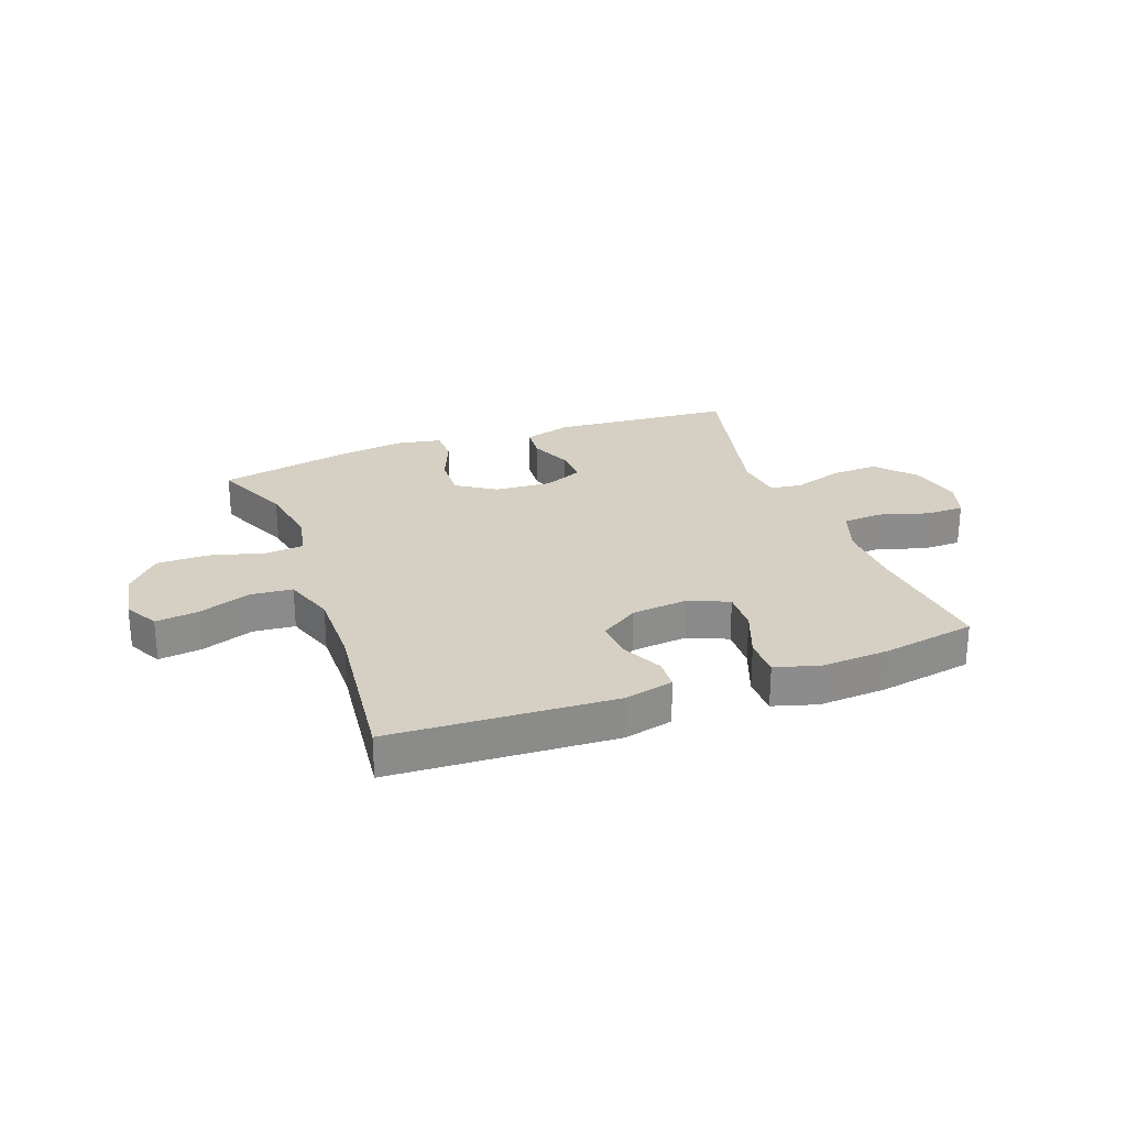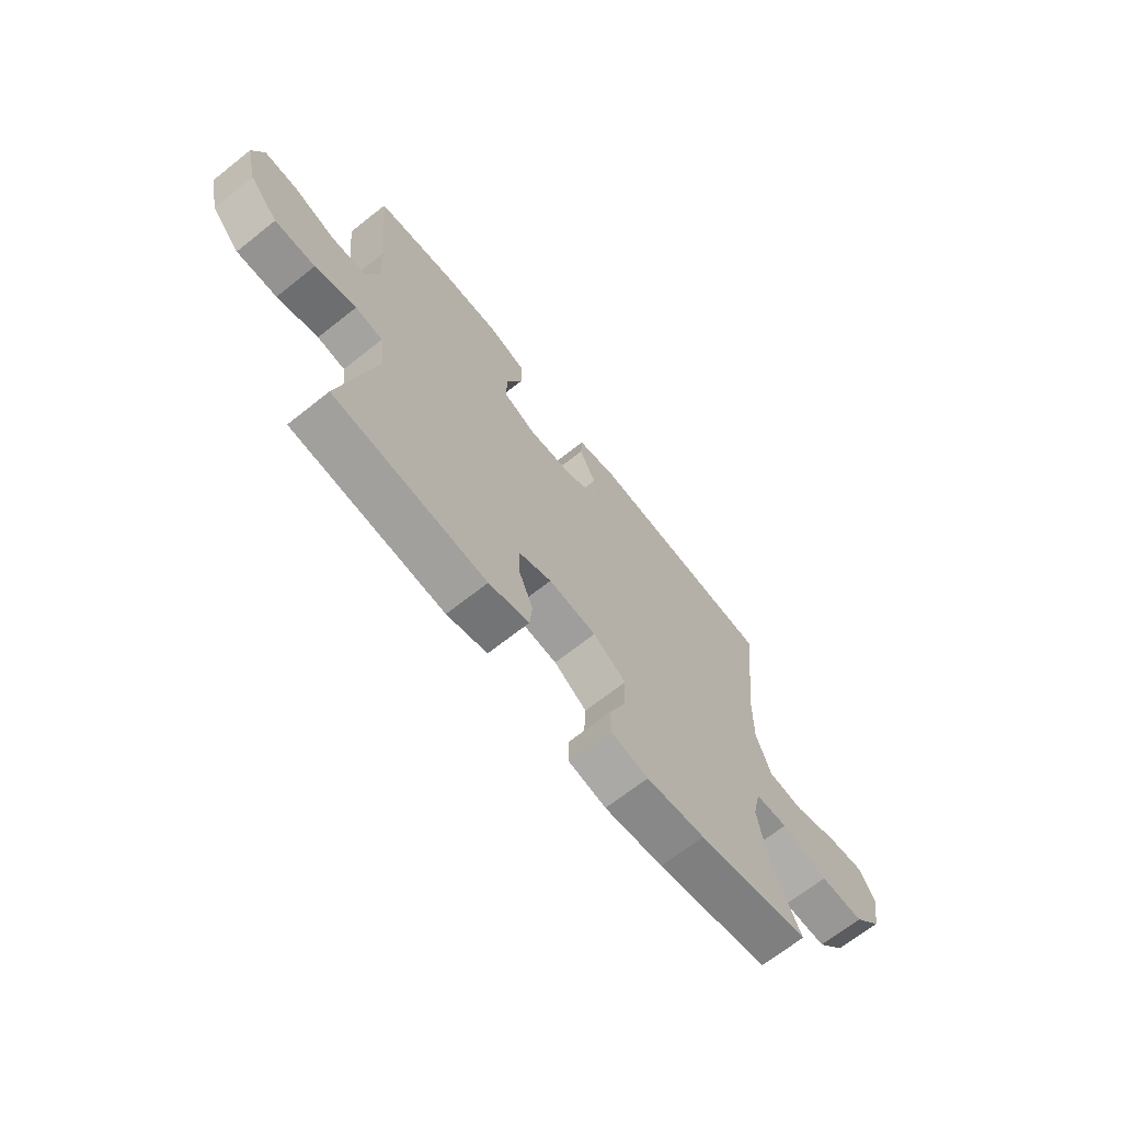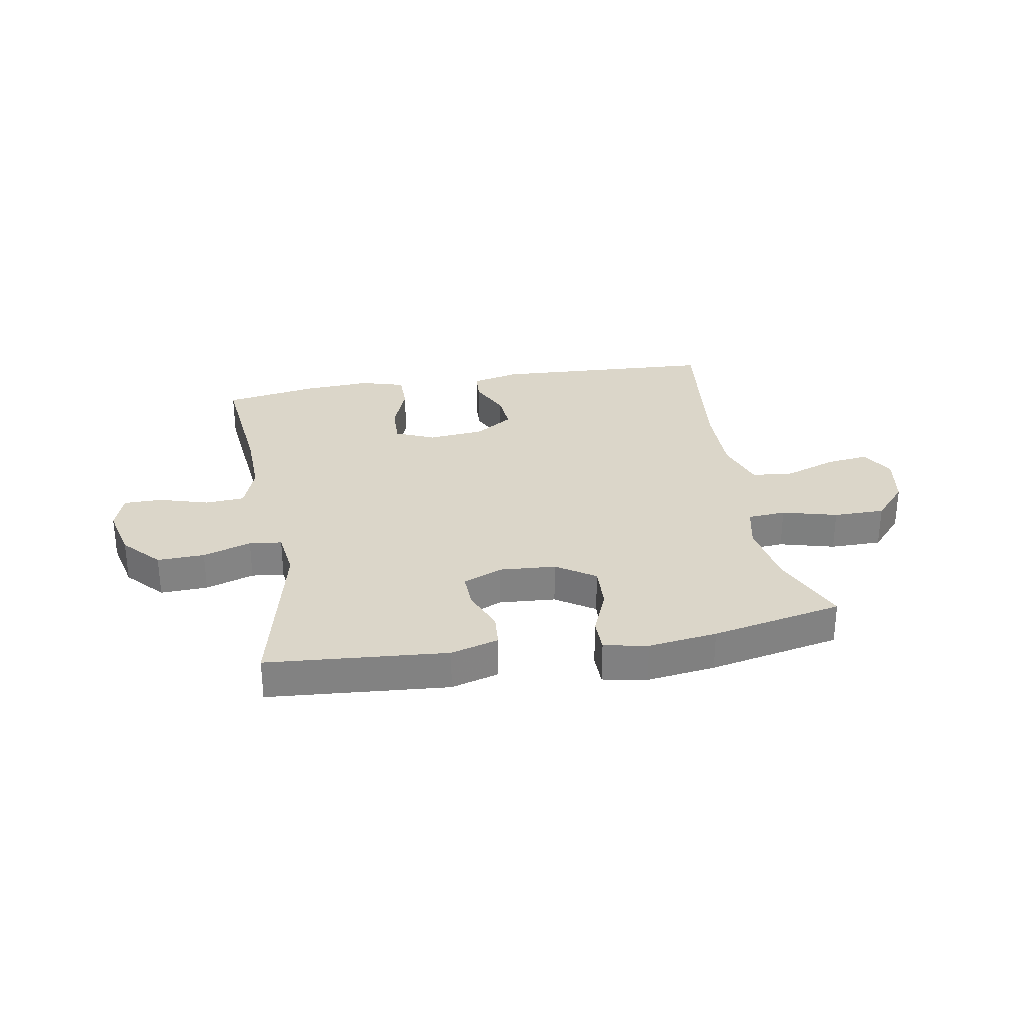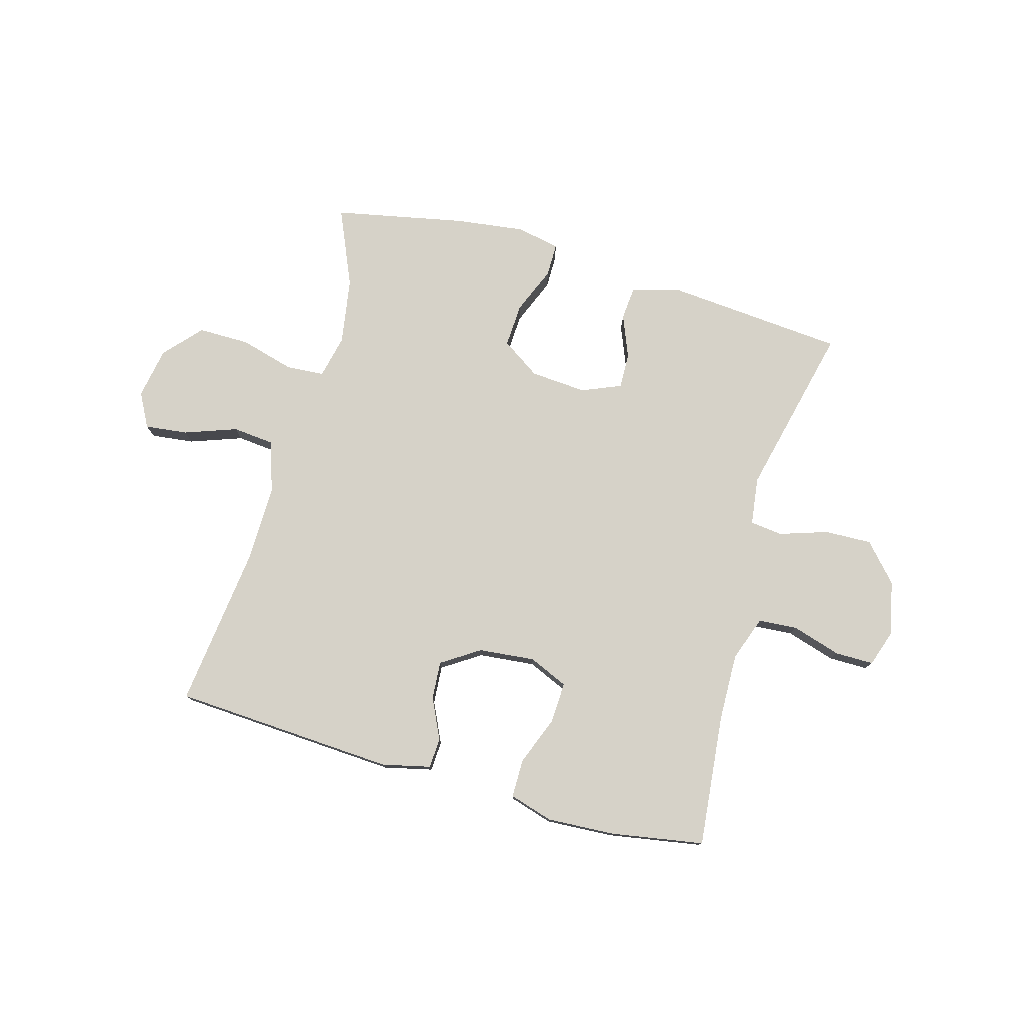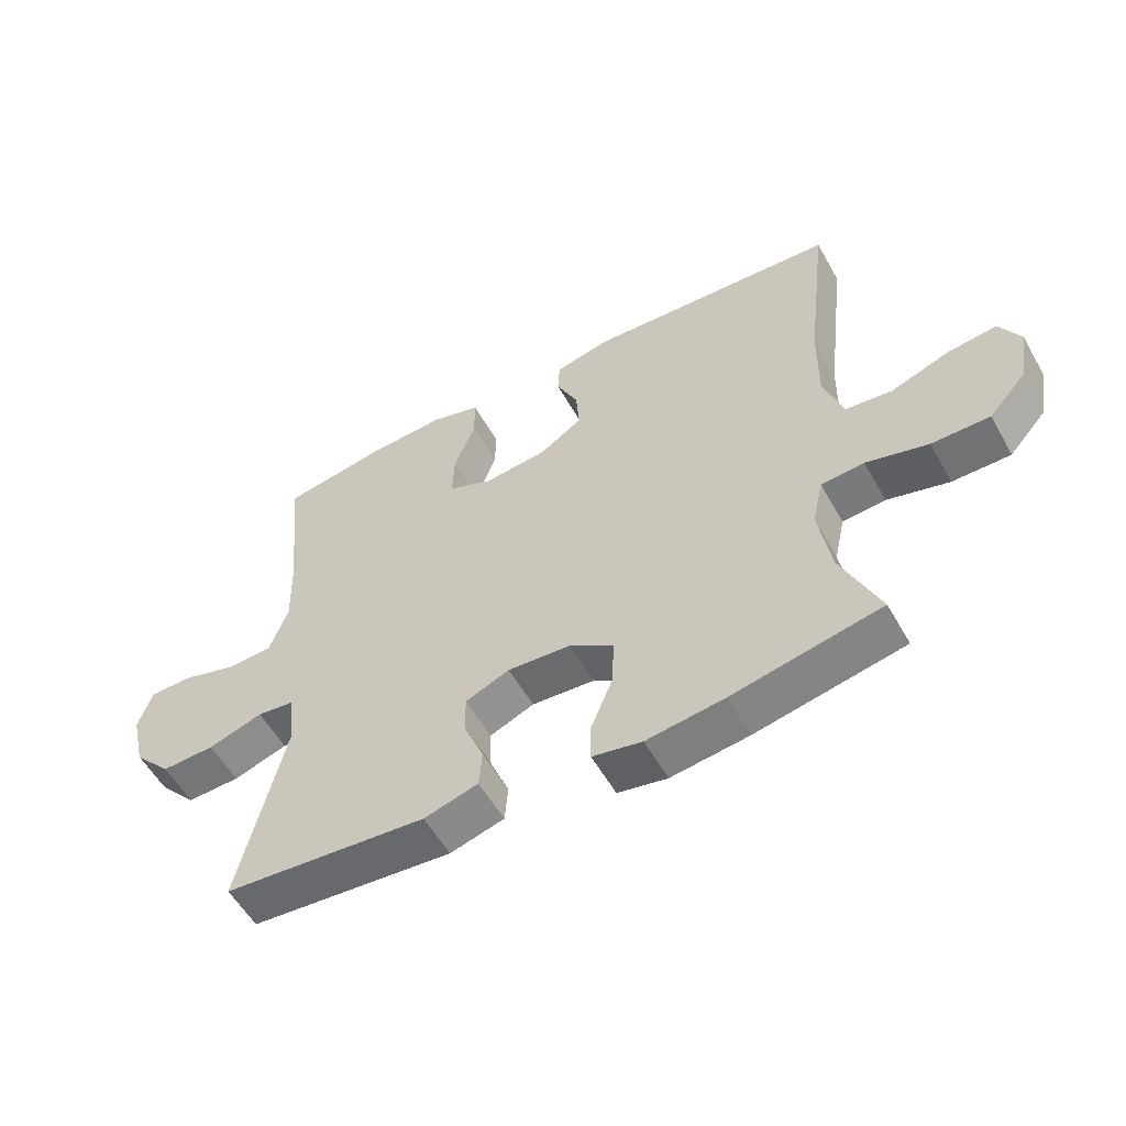
<metadata>
{"format":"obj","ext":"obj","renderer":"f3d","projection":"perspective","resolution":1024,"background":"white","views":[{"elev":26.0,"azim":-20.4,"up":"+Y"},{"elev":-68.3,"azim":128.4,"up":"+Z"},{"elev":29.7,"azim":170.0,"up":"+Y"},{"elev":77.8,"azim":15.8,"up":"+Y"},{"elev":-55.6,"azim":-150.9,"up":"+Z"}]}
</metadata>
<code>
v 0.5 0.07 -0.5
v 0.184 0.07 -0.526
v 0.1 0.07 -0.502
v 0.095 0.07 -0.443
v 0.125 0.07 -0.369
v 0.127 0.07 -0.306
v 0.058 0.07 -0.277
v -0.041 0.07 -0.284
v -0.109 0.07 -0.329
v -0.105 0.07 -0.406
v -0.071 0.07 -0.489
v -0.071 0.07 -0.548
v -0.148 0.07 -0.563
v -0.269 0.07 -0.547
v -0.5 0.07 -0.5
v -0.441 0.07 -0.364
v -0.422 0.07 -0.247
v -0.439 0.07 -0.171
v -0.506 0.07 -0.166
v -0.602 0.07 -0.192
v -0.692 0.07 -0.192
v -0.75 0.07 -0.127
v -0.766 0.07 -0.037
v -0.734 0.07 0.023
v -0.659 0.07 0.014
v -0.567 0.07 -0.019
v -0.494 0.07 -0.012
v -0.464 0.07 0.078
v -0.466 0.07 0.215
v -0.5 0.07 0.5
v -0.108 0.07 0.522
v -0.023 0.07 0.502
v -0.02 0.07 0.449
v -0.054 0.07 0.377
v -0.059 0.07 0.31
v 0.008 0.07 0.266
v 0.107 0.07 0.256
v 0.176 0.07 0.286
v 0.173 0.07 0.358
v 0.14 0.07 0.444
v 0.14 0.07 0.512
v 0.217 0.07 0.535
v 0.337 0.07 0.528
v 0.5 0.07 0.5
v 0.476 0.07 0.266
v 0.473 0.07 0.147
v 0.501 0.07 0.068
v 0.57 0.07 0.063
v 0.656 0.07 0.089
v 0.724 0.07 0.089
v 0.746 0.07 0.023
v 0.724 0.07 -0.071
v 0.665 0.07 -0.136
v 0.582 0.07 -0.133
v 0.497 0.07 -0.105
v 0.44 0.07 -0.112
v 0.429 0.07 -0.196
v 0.5 0 -0.5
v 0.184 0 -0.526
v 0.1 0 -0.502
v 0.095 0 -0.443
v 0.125 0 -0.369
v 0.127 0 -0.306
v 0.058 0 -0.277
v -0.041 0 -0.284
v -0.109 0 -0.329
v -0.105 0 -0.406
v -0.071 0 -0.489
v -0.071 0 -0.548
v -0.148 0 -0.563
v -0.269 0 -0.547
v -0.5 0 -0.5
v -0.441 0 -0.364
v -0.422 0 -0.247
v -0.439 0 -0.171
v -0.506 0 -0.166
v -0.602 0 -0.192
v -0.692 0 -0.192
v -0.75 0 -0.127
v -0.766 0 -0.037
v -0.734 0 0.023
v -0.659 0 0.014
v -0.567 0 -0.019
v -0.494 0 -0.012
v -0.464 0 0.078
v -0.466 0 0.215
v -0.5 0 0.5
v -0.108 0 0.522
v -0.023 0 0.502
v -0.02 0 0.449
v -0.054 0 0.377
v -0.059 0 0.31
v 0.008 0 0.266
v 0.107 0 0.256
v 0.176 0 0.286
v 0.173 0 0.358
v 0.14 0 0.444
v 0.14 0 0.512
v 0.217 0 0.535
v 0.337 0 0.528
v 0.5 0 0.5
v 0.476 0 0.266
v 0.473 0 0.147
v 0.501 0 0.068
v 0.57 0 0.063
v 0.656 0 0.089
v 0.724 0 0.089
v 0.746 0 0.023
v 0.724 0 -0.071
v 0.665 0 -0.136
v 0.582 0 -0.133
v 0.497 0 -0.105
v 0.44 0 -0.112
v 0.429 0 -0.196
f 53 54 55
f 52 53 55
f 51 52 55
f 50 51 55
f 49 50 55
f 48 49 55
f 47 48 55 56
f 46 47 56
f 45 46 56 57
f 43 44 45
f 42 43 45
f 41 42 45
f 40 41 45
f 39 40 45
f 38 39 45 57
f 32 33 34
f 31 32 34
f 30 31 34
f 29 30 34
f 28 29 34 35
f 27 28 35 36
f 24 25 26
f 23 24 26
f 22 23 26
f 21 22 26
f 20 21 26
f 19 20 26
f 18 19 26 27
f 14 15 16
f 13 14 16
f 12 13 16
f 11 12 16
f 10 11 16
f 9 10 16 17
f 8 9 17 18
f 3 4 5
f 2 3 5
f 1 2 5
f 57 1 5
f 57 5 6
f 57 6 7
f 38 57 7
f 37 38 7
f 27 36 37
f 18 27 37
f 8 18 37
f 7 8 37
f 112 111 110
f 112 110 109
f 112 109 108
f 112 108 107
f 112 107 106
f 112 106 105
f 113 112 105 104
f 113 104 103
f 114 113 103 102
f 102 101 100
f 102 100 99
f 102 99 98
f 102 98 97
f 102 97 96
f 114 102 96 95
f 91 90 89
f 91 89 88
f 91 88 87
f 91 87 86
f 92 91 86 85
f 93 92 85 84
f 83 82 81
f 83 81 80
f 83 80 79
f 83 79 78
f 83 78 77
f 83 77 76
f 84 83 76 75
f 73 72 71
f 73 71 70
f 73 70 69
f 73 69 68
f 73 68 67
f 74 73 67 66
f 75 74 66 65
f 62 61 60
f 62 60 59
f 62 59 58
f 62 58 114
f 63 62 114
f 64 63 114
f 64 114 95
f 64 95 94
f 94 93 84
f 94 84 75
f 94 75 65
f 94 65 64
f 1 58 59 2
f 2 59 60 3
f 3 60 61 4
f 4 61 62 5
f 5 62 63 6
f 6 63 64 7
f 7 64 65 8
f 8 65 66 9
f 9 66 67 10
f 10 67 68 11
f 11 68 69 12
f 12 69 70 13
f 13 70 71 14
f 14 71 72 15
f 15 72 73 16
f 16 73 74 17
f 17 74 75 18
f 18 75 76 19
f 19 76 77 20
f 20 77 78 21
f 21 78 79 22
f 22 79 80 23
f 23 80 81 24
f 24 81 82 25
f 25 82 83 26
f 26 83 84 27
f 27 84 85 28
f 28 85 86 29
f 29 86 87 30
f 30 87 88 31
f 31 88 89 32
f 32 89 90 33
f 33 90 91 34
f 34 91 92 35
f 35 92 93 36
f 36 93 94 37
f 37 94 95 38
f 38 95 96 39
f 39 96 97 40
f 40 97 98 41
f 41 98 99 42
f 42 99 100 43
f 43 100 101 44
f 44 101 102 45
f 45 102 103 46
f 46 103 104 47
f 47 104 105 48
f 48 105 106 49
f 49 106 107 50
f 50 107 108 51
f 51 108 109 52
f 52 109 110 53
f 53 110 111 54
f 54 111 112 55
f 55 112 113 56
f 56 113 114 57
f 57 114 58 1

</code>
